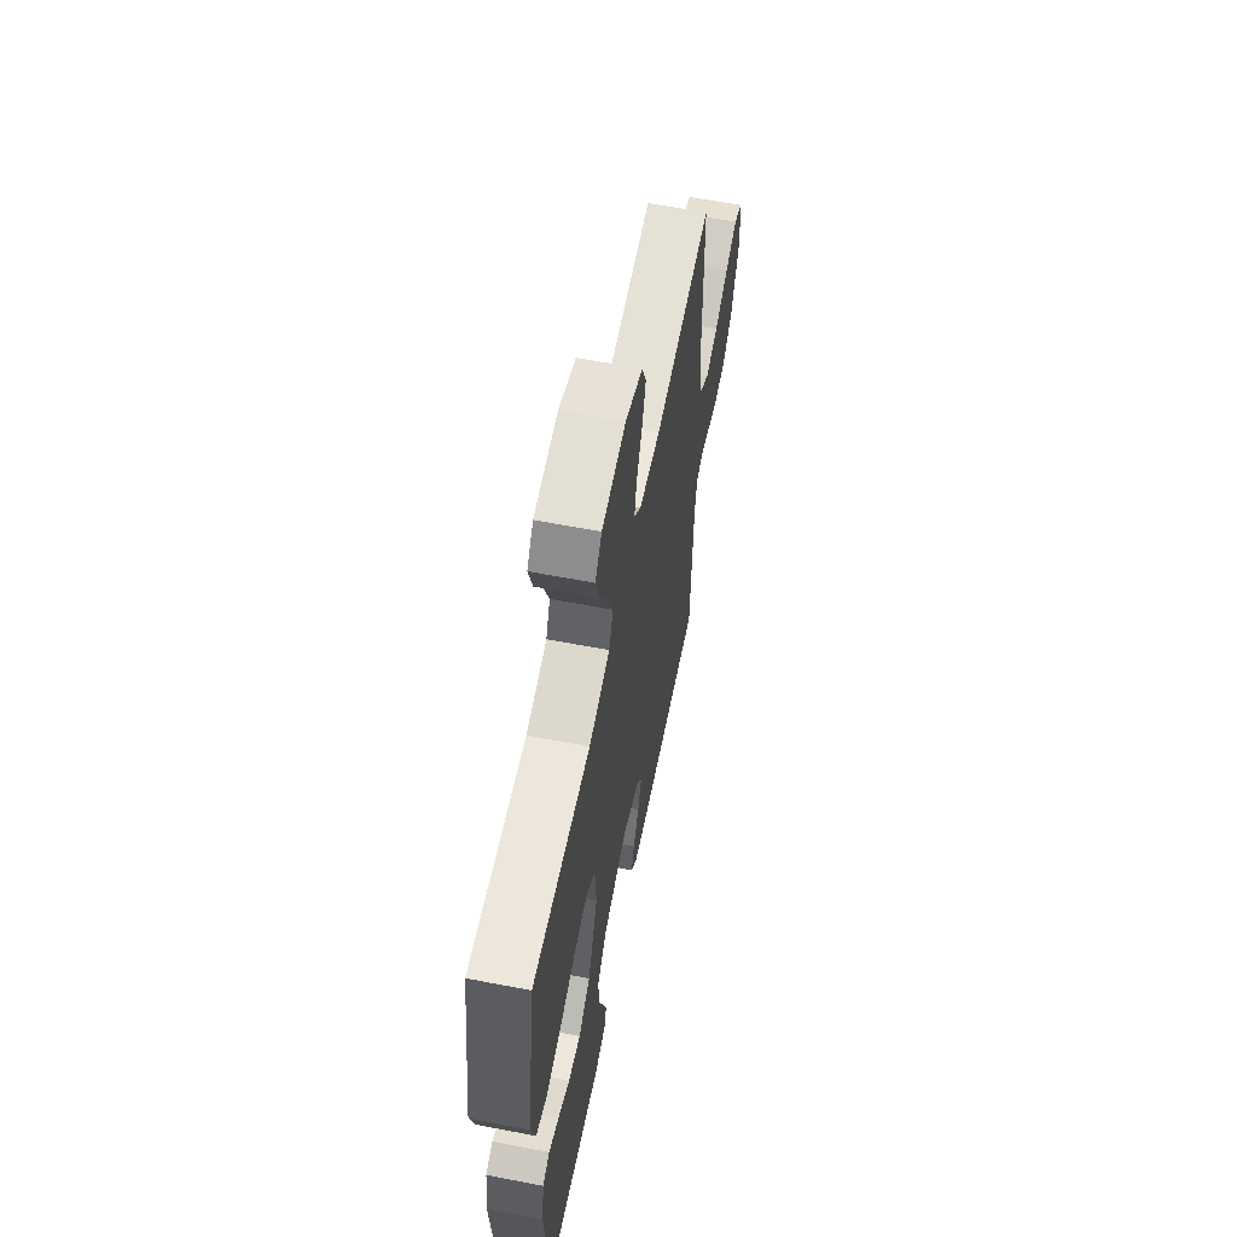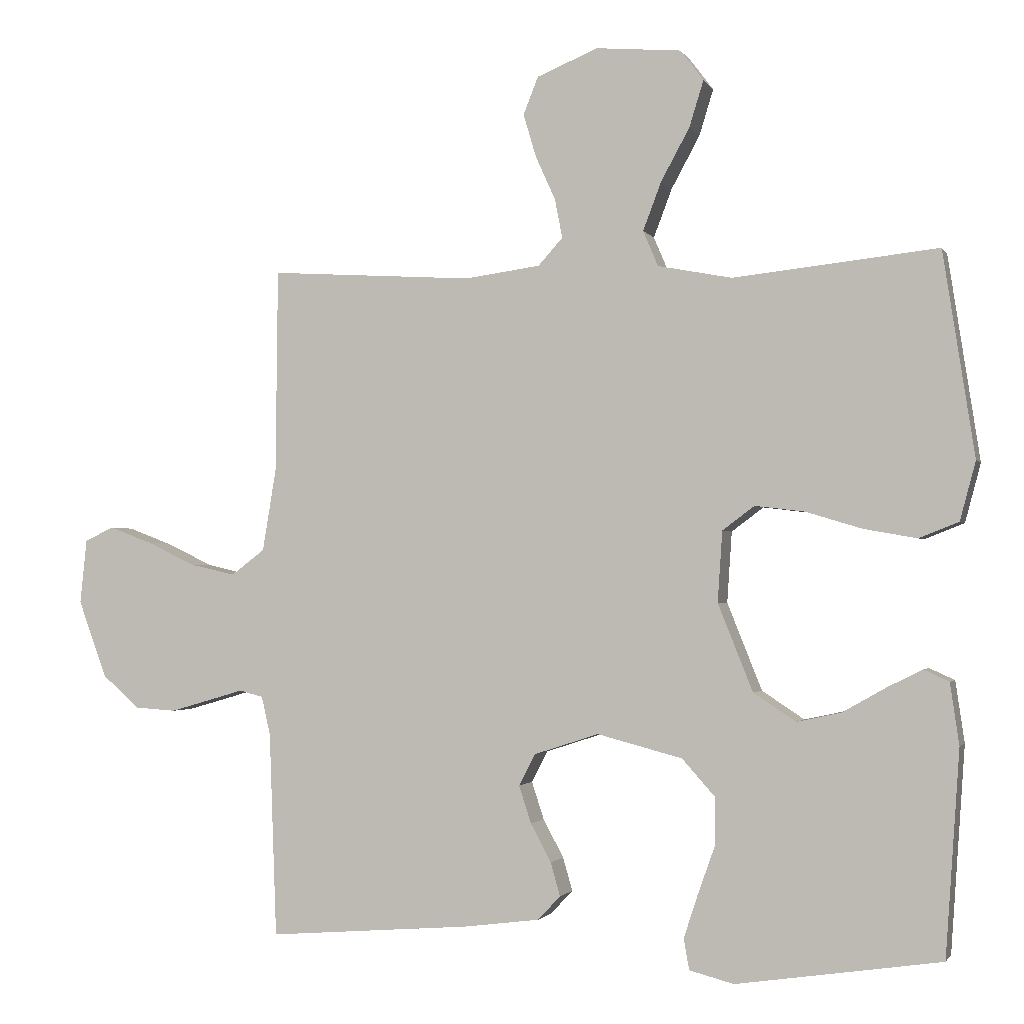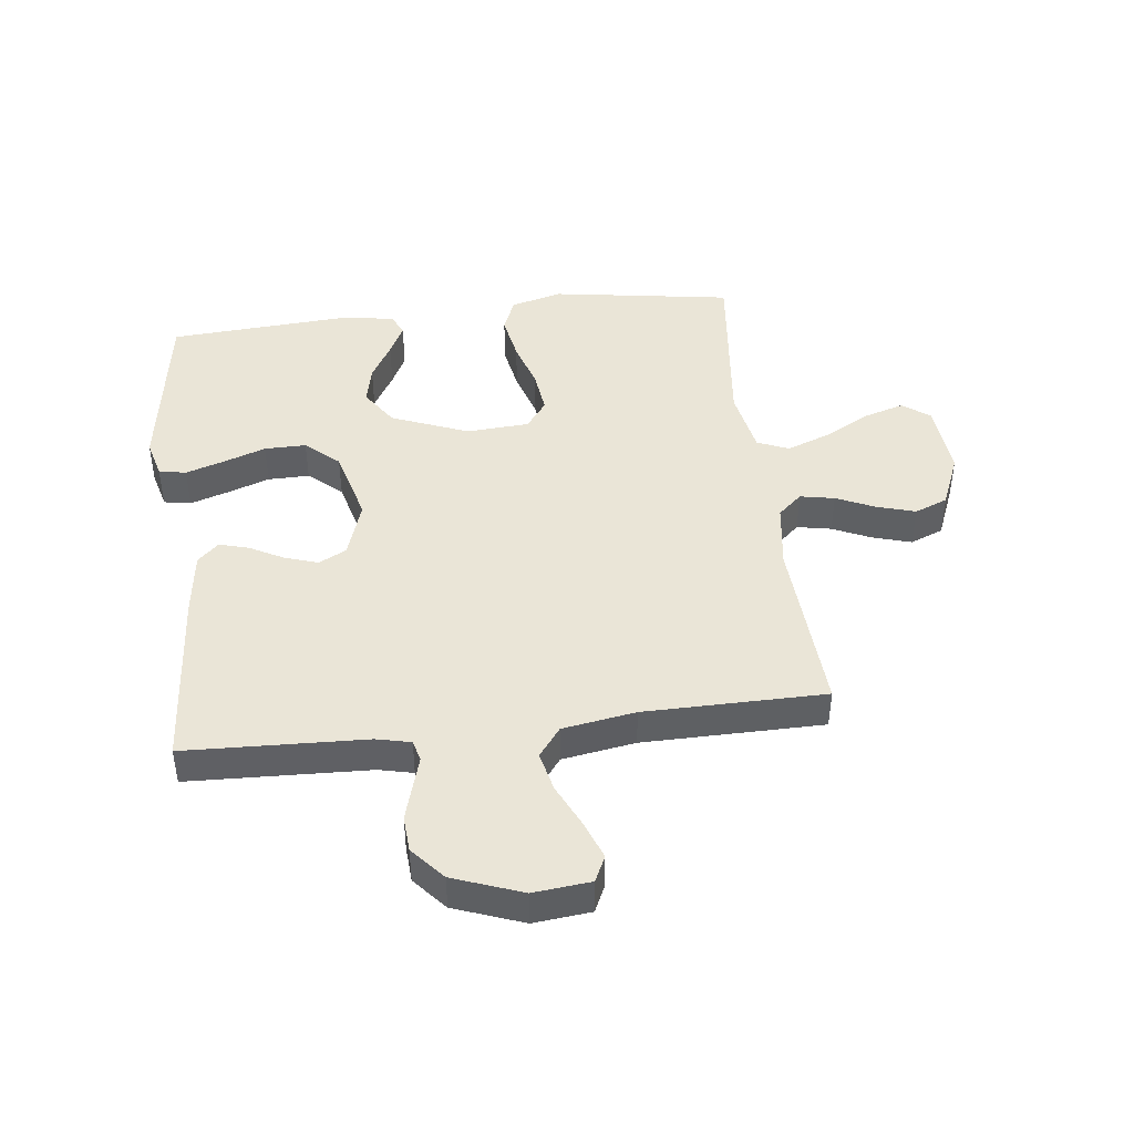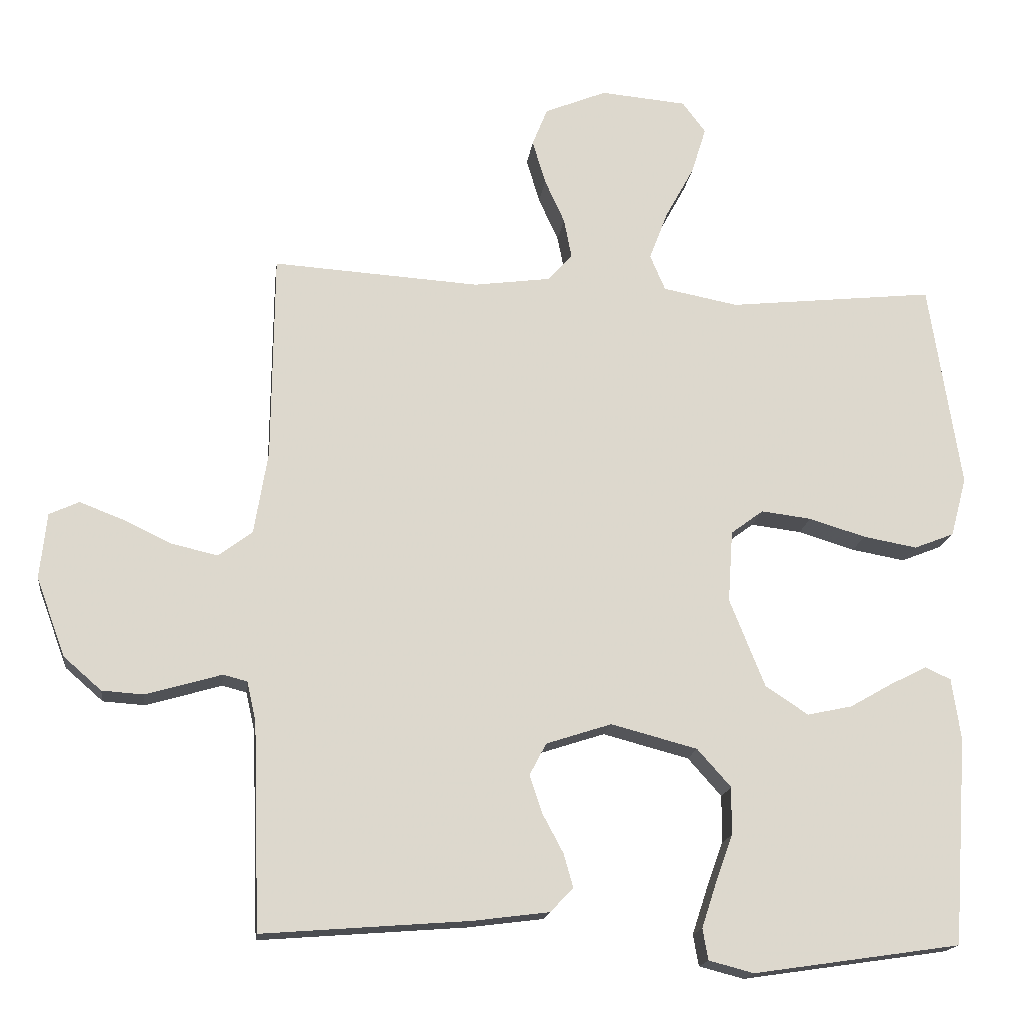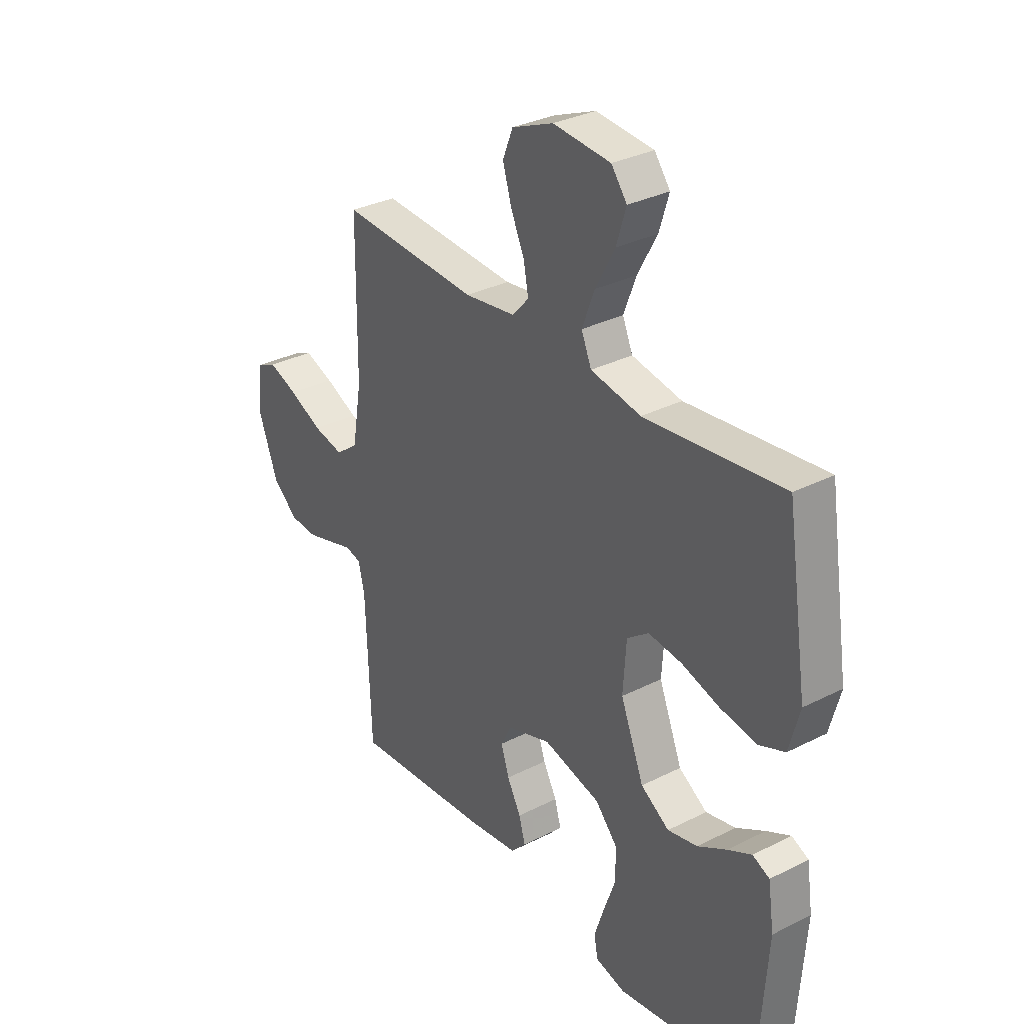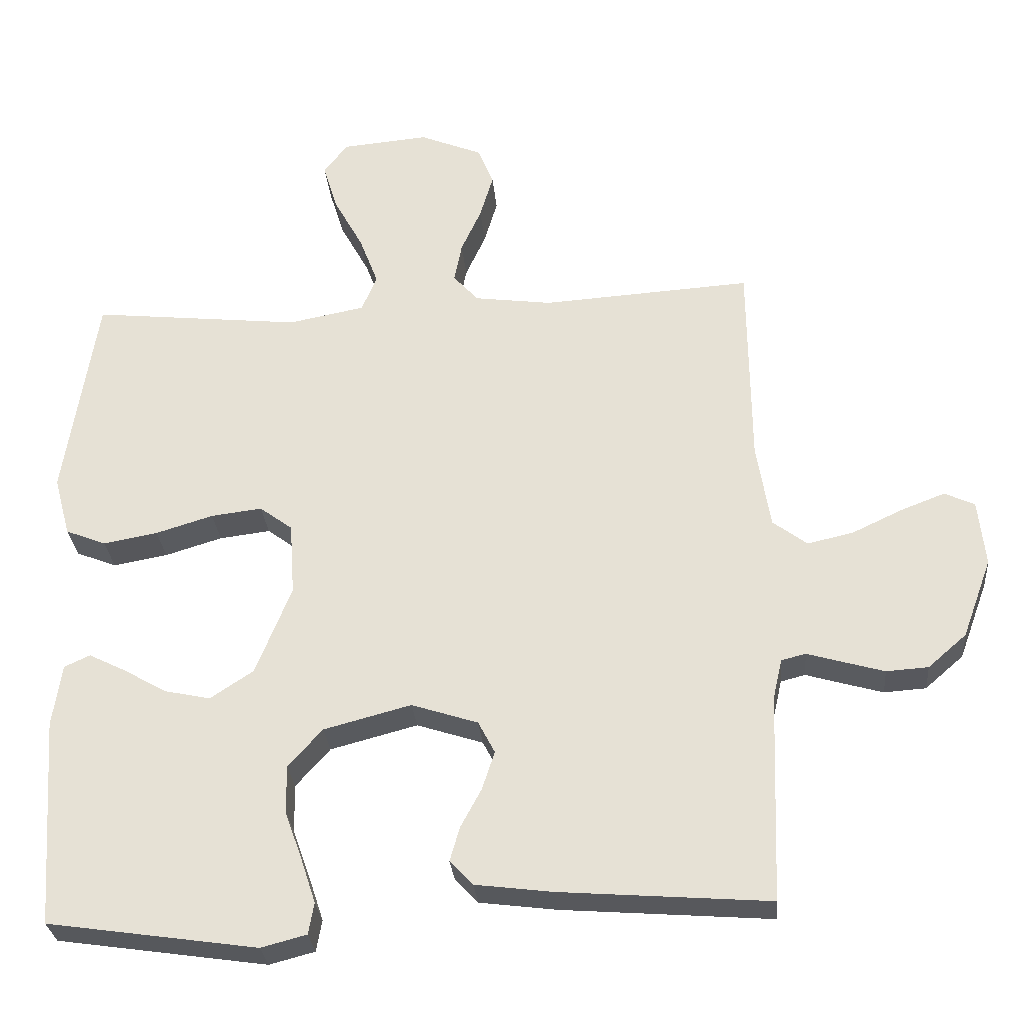
<metadata>
{"format":"obj","ext":"obj","renderer":"f3d","projection":"perspective","resolution":1024,"background":"white","views":[{"elev":61.3,"azim":101.1,"up":"+Z"},{"elev":-1.8,"azim":16.2,"up":"+Z"},{"elev":44.0,"azim":-96.7,"up":"+Y"},{"elev":-17.0,"azim":-7.1,"up":"+Z"},{"elev":31.9,"azim":54.4,"up":"+Z"},{"elev":-29.1,"azim":-175.0,"up":"+Z"}]}
</metadata>
<code>
v 0.5 0.07 0.5
v 0.546 0.07 0.2
v 0.523 0.07 0.114
v 0.465 0.07 0.091
v 0.387 0.07 0.105
v 0.305 0.07 0.13
v 0.232 0.07 0.139
v 0.185 0.07 0.104
v 0.178 0.07 0
v 0.229 0.07 -0.128
v 0.291 0.07 -0.169
v 0.356 0.07 -0.155
v 0.419 0.07 -0.119
v 0.471 0.07 -0.093
v 0.508 0.07 -0.11
v 0.521 0.07 -0.2
v 0.5 0.07 -0.5
v 0.2 0.07 -0.544
v 0.135 0.07 -0.527
v 0.127 0.07 -0.482
v 0.148 0.07 -0.418
v 0.173 0.07 -0.348
v 0.174 0.07 -0.279
v 0.125 0.07 -0.224
v 0 0.07 -0.191
v -0.095 0.07 -0.222
v -0.119 0.07 -0.268
v -0.101 0.07 -0.323
v -0.071 0.07 -0.379
v -0.057 0.07 -0.428
v -0.09 0.07 -0.463
v -0.2 0.07 -0.477
v -0.5 0.07 -0.5
v -0.511 0.07 -0.2
v -0.524 0.07 -0.143
v -0.559 0.07 -0.134
v -0.61 0.07 -0.149
v -0.669 0.07 -0.166
v -0.729 0.07 -0.162
v -0.784 0.07 -0.114
v -0.826 0.07 0
v -0.816 0.07 0.095
v -0.773 0.07 0.115
v -0.71 0.07 0.091
v -0.638 0.07 0.057
v -0.572 0.07 0.042
v -0.523 0.07 0.079
v -0.503 0.07 0.2
v -0.5 0.07 0.5
v -0.2 0.07 0.481
v -0.089 0.07 0.496
v -0.053 0.07 0.536
v -0.064 0.07 0.593
v -0.093 0.07 0.657
v -0.112 0.07 0.721
v -0.09 0.07 0.776
v 0 0.07 0.813
v 0.125 0.07 0.802
v 0.159 0.07 0.757
v 0.138 0.07 0.689
v 0.096 0.07 0.612
v 0.069 0.07 0.541
v 0.091 0.07 0.489
v 0.2 0.07 0.468
v 0.5 0 0.5
v 0.546 0 0.2
v 0.523 0 0.114
v 0.465 0 0.091
v 0.387 0 0.105
v 0.305 0 0.13
v 0.232 0 0.139
v 0.185 0 0.104
v 0.178 0 0
v 0.229 0 -0.128
v 0.291 0 -0.169
v 0.356 0 -0.155
v 0.419 0 -0.119
v 0.471 0 -0.093
v 0.508 0 -0.11
v 0.521 0 -0.2
v 0.5 0 -0.5
v 0.2 0 -0.544
v 0.135 0 -0.527
v 0.127 0 -0.482
v 0.148 0 -0.418
v 0.173 0 -0.348
v 0.174 0 -0.279
v 0.125 0 -0.224
v 0 0 -0.191
v -0.095 0 -0.222
v -0.119 0 -0.268
v -0.101 0 -0.323
v -0.071 0 -0.379
v -0.057 0 -0.428
v -0.09 0 -0.463
v -0.2 0 -0.477
v -0.5 0 -0.5
v -0.511 0 -0.2
v -0.524 0 -0.143
v -0.559 0 -0.134
v -0.61 0 -0.149
v -0.669 0 -0.166
v -0.729 0 -0.162
v -0.784 0 -0.114
v -0.826 0 0
v -0.816 0 0.095
v -0.773 0 0.115
v -0.71 0 0.091
v -0.638 0 0.057
v -0.572 0 0.042
v -0.523 0 0.079
v -0.503 0 0.2
v -0.5 0 0.5
v -0.2 0 0.481
v -0.089 0 0.496
v -0.053 0 0.536
v -0.064 0 0.593
v -0.093 0 0.657
v -0.112 0 0.721
v -0.09 0 0.776
v 0 0 0.813
v 0.125 0 0.802
v 0.159 0 0.757
v 0.138 0 0.689
v 0.096 0 0.612
v 0.069 0 0.541
v 0.091 0 0.489
v 0.2 0 0.468
f 59 60 61
f 58 59 61
f 57 58 61
f 56 57 61
f 55 56 61
f 54 55 61
f 53 54 61
f 52 53 61 62
f 51 52 62 63
f 48 49 50
f 51 63 64
f 50 51 64
f 48 50 64
f 47 48 64
f 43 44 45
f 42 43 45
f 41 42 45
f 40 41 45
f 39 40 45
f 38 39 45
f 37 38 45
f 36 37 45
f 35 36 45 46
f 32 33 34
f 31 32 34
f 30 31 34
f 29 30 34
f 28 29 34
f 27 28 34 35
f 46 47 64
f 35 46 64
f 27 35 64
f 26 27 64
f 20 21 22
f 19 20 22
f 18 19 22
f 17 18 22
f 16 17 22
f 15 16 22
f 14 15 22
f 13 14 22
f 12 13 22
f 11 12 22 23
f 10 11 23 24
f 4 5 6
f 3 4 6
f 2 3 6
f 1 2 6
f 64 1 6
f 64 6 7
f 25 26 64
f 9 10 24 25
f 8 9 25 64
f 7 8 64
f 125 124 123
f 125 123 122
f 125 122 121
f 125 121 120
f 125 120 119
f 125 119 118
f 125 118 117
f 126 125 117 116
f 127 126 116 115
f 114 113 112
f 128 127 115
f 128 115 114
f 128 114 112
f 128 112 111
f 109 108 107
f 109 107 106
f 109 106 105
f 109 105 104
f 109 104 103
f 109 103 102
f 109 102 101
f 109 101 100
f 110 109 100 99
f 98 97 96
f 98 96 95
f 98 95 94
f 98 94 93
f 98 93 92
f 99 98 92 91
f 128 111 110
f 128 110 99
f 128 99 91
f 128 91 90
f 86 85 84
f 86 84 83
f 86 83 82
f 86 82 81
f 86 81 80
f 86 80 79
f 86 79 78
f 86 78 77
f 86 77 76
f 87 86 76 75
f 88 87 75 74
f 70 69 68
f 70 68 67
f 70 67 66
f 70 66 65
f 70 65 128
f 71 70 128
f 128 90 89
f 89 88 74 73
f 128 89 73 72
f 128 72 71
f 1 65 66 2
f 2 66 67 3
f 3 67 68 4
f 4 68 69 5
f 5 69 70 6
f 6 70 71 7
f 7 71 72 8
f 8 72 73 9
f 9 73 74 10
f 10 74 75 11
f 11 75 76 12
f 12 76 77 13
f 13 77 78 14
f 14 78 79 15
f 15 79 80 16
f 16 80 81 17
f 17 81 82 18
f 18 82 83 19
f 19 83 84 20
f 20 84 85 21
f 21 85 86 22
f 22 86 87 23
f 23 87 88 24
f 24 88 89 25
f 25 89 90 26
f 26 90 91 27
f 27 91 92 28
f 28 92 93 29
f 29 93 94 30
f 30 94 95 31
f 31 95 96 32
f 32 96 97 33
f 33 97 98 34
f 34 98 99 35
f 35 99 100 36
f 36 100 101 37
f 37 101 102 38
f 38 102 103 39
f 39 103 104 40
f 40 104 105 41
f 41 105 106 42
f 42 106 107 43
f 43 107 108 44
f 44 108 109 45
f 45 109 110 46
f 46 110 111 47
f 47 111 112 48
f 48 112 113 49
f 49 113 114 50
f 50 114 115 51
f 51 115 116 52
f 52 116 117 53
f 53 117 118 54
f 54 118 119 55
f 55 119 120 56
f 56 120 121 57
f 57 121 122 58
f 58 122 123 59
f 59 123 124 60
f 60 124 125 61
f 61 125 126 62
f 62 126 127 63
f 63 127 128 64
f 64 128 65 1

</code>
